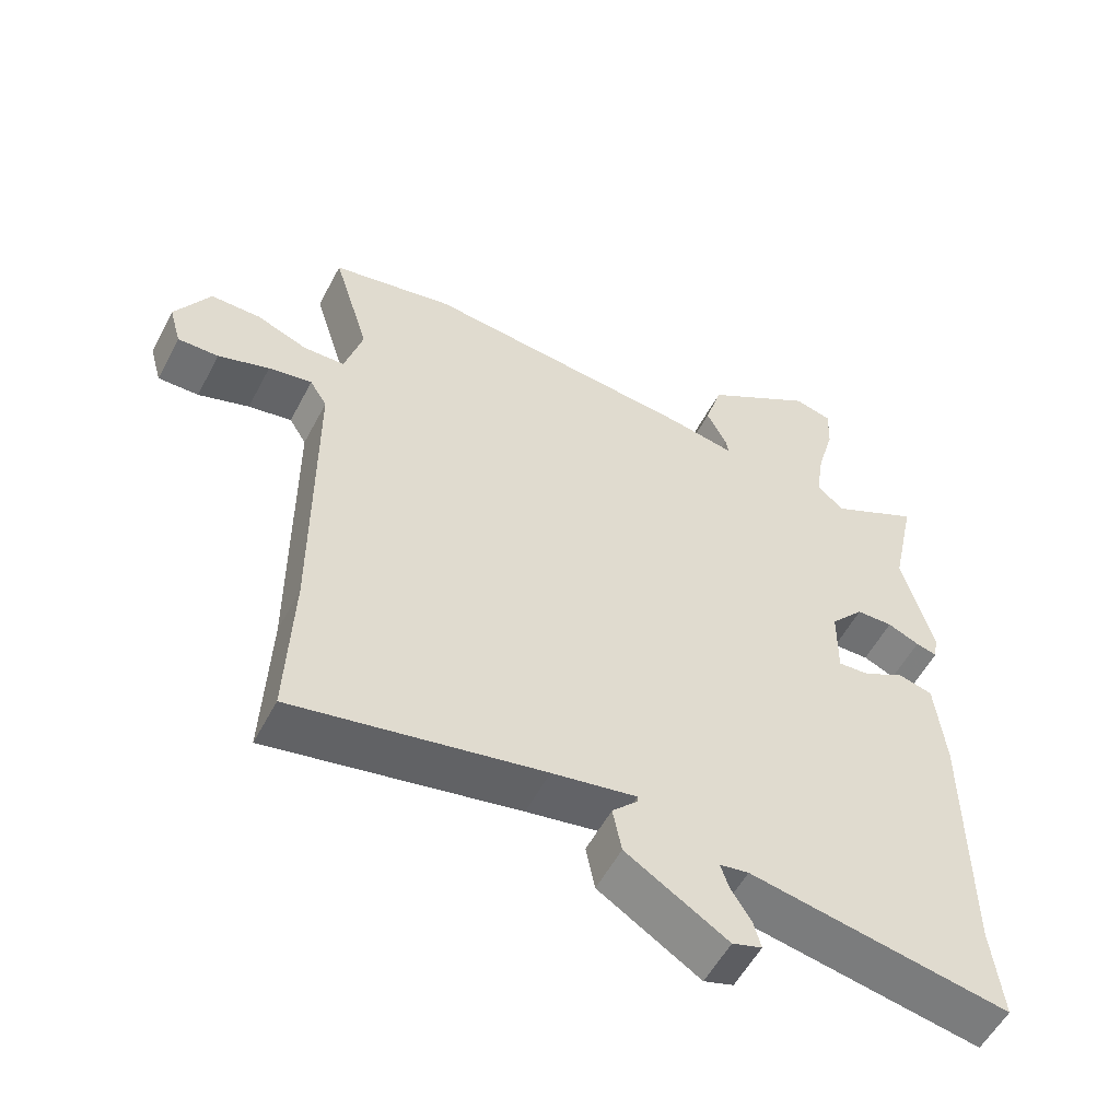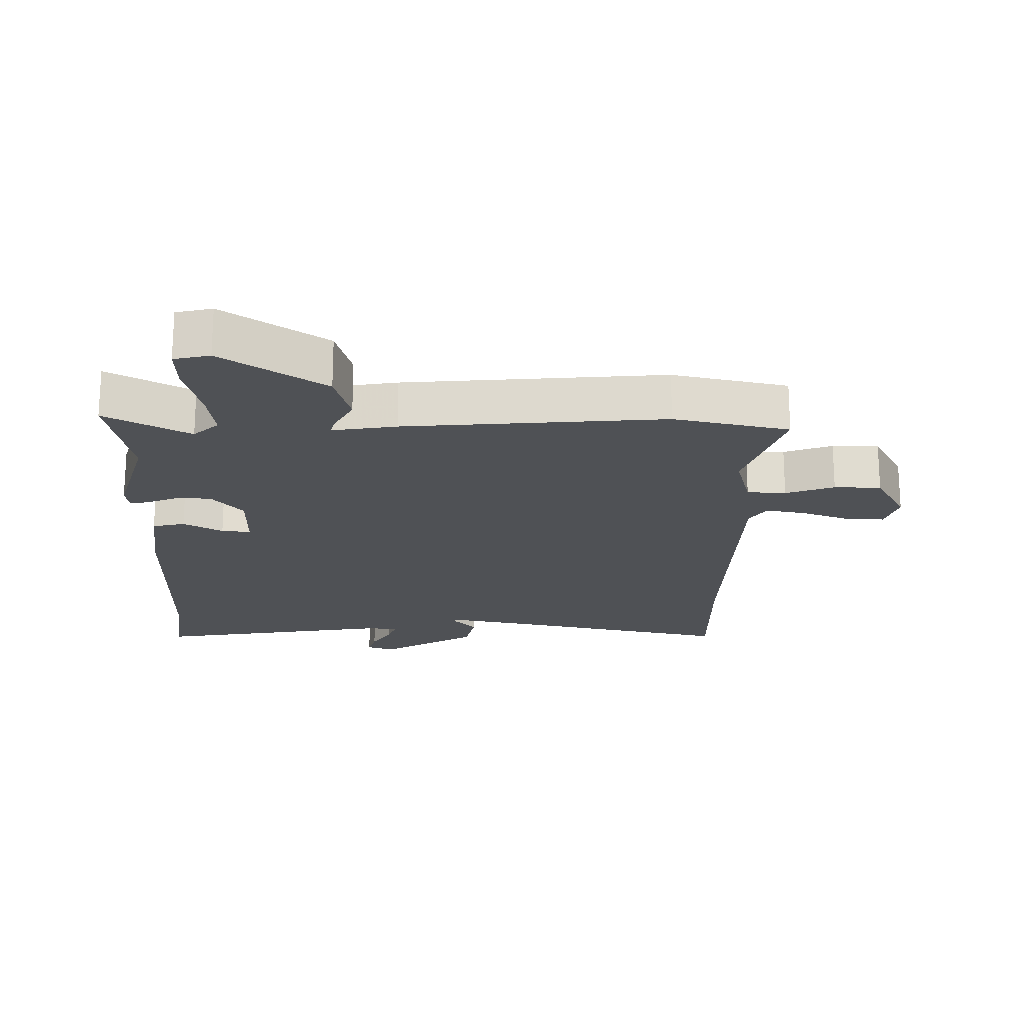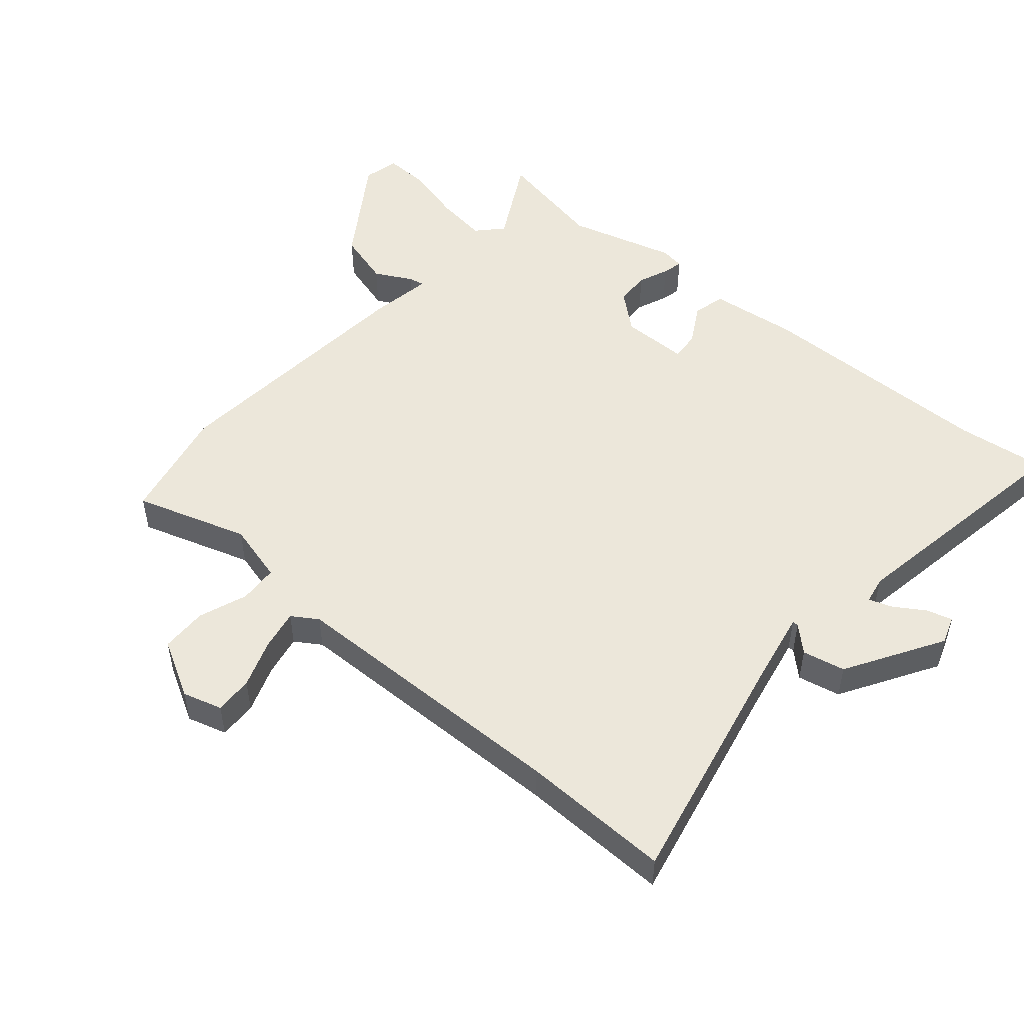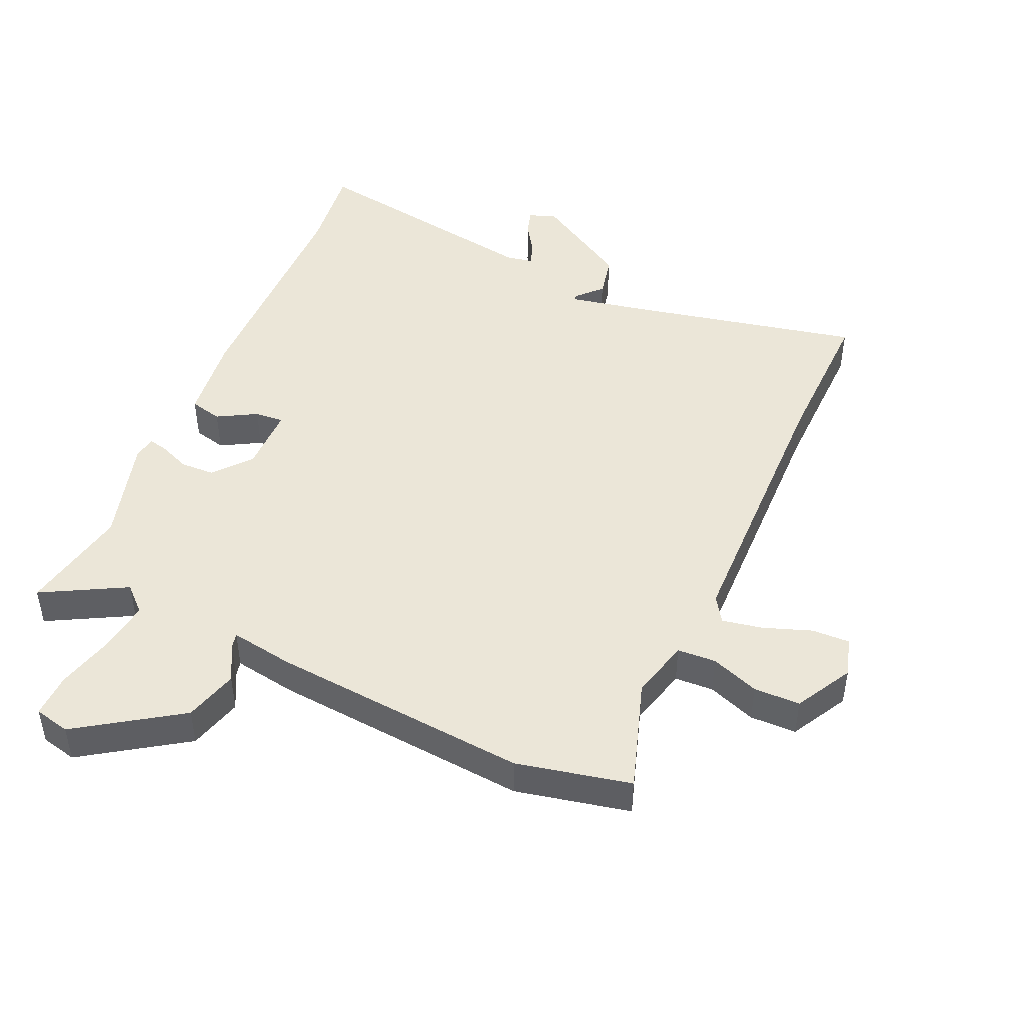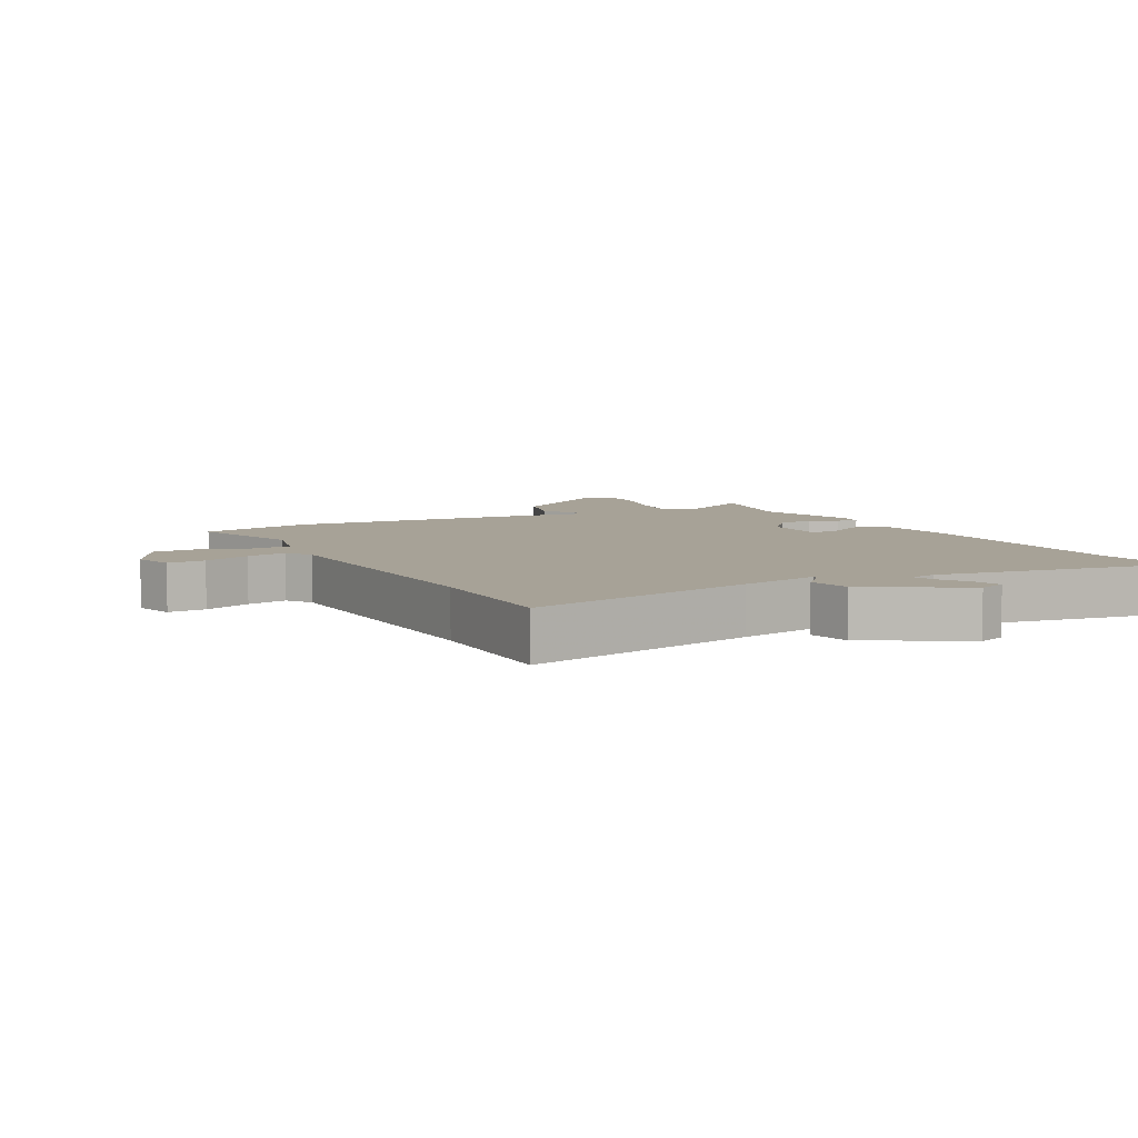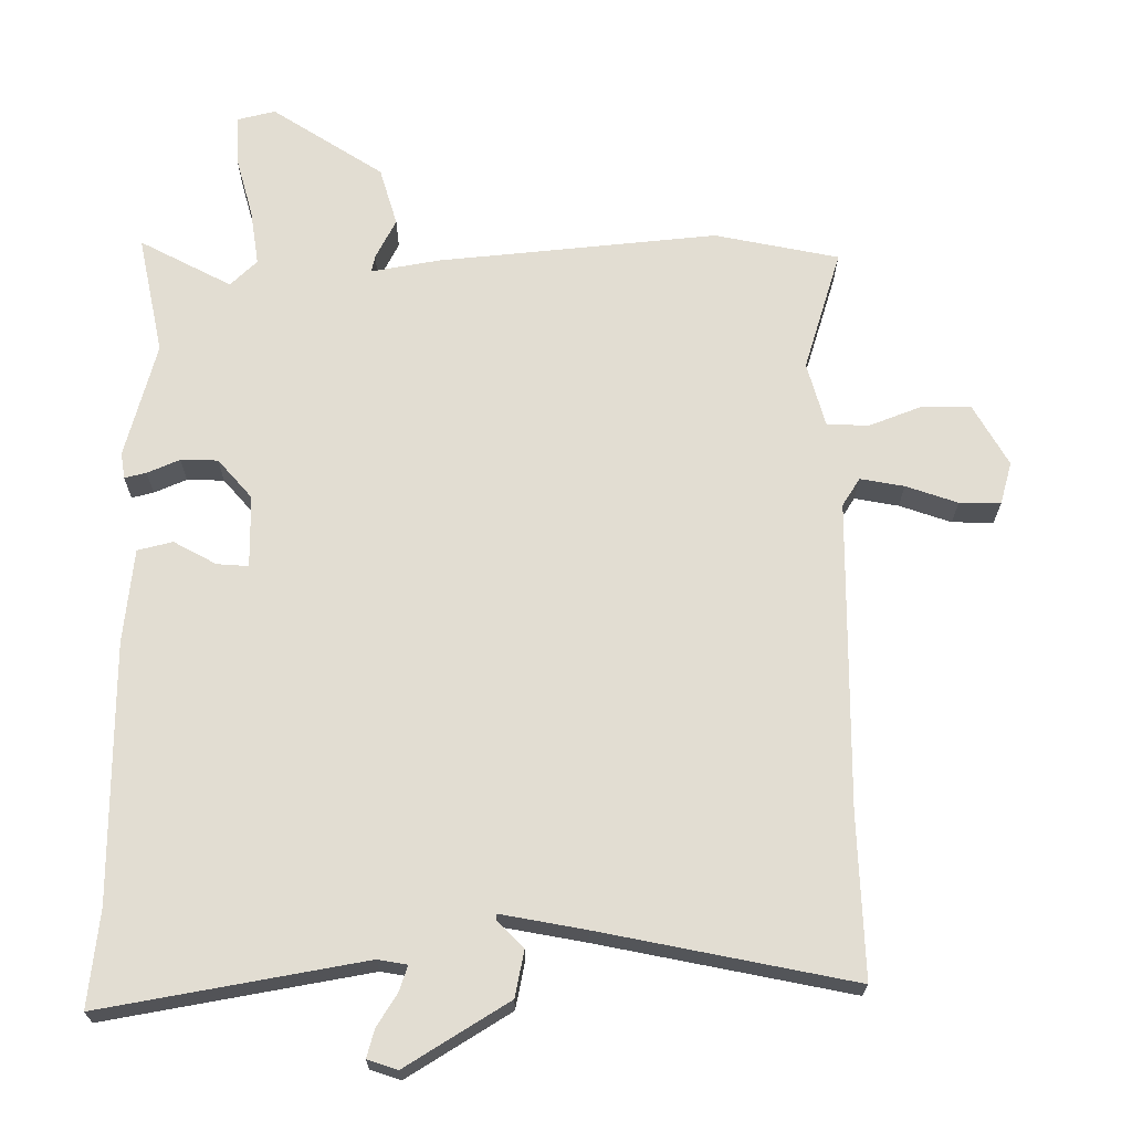
<metadata>
{"format":"obj","ext":"obj","renderer":"f3d","projection":"perspective","resolution":1024,"background":"white","views":[{"elev":-55.3,"azim":152.5,"up":"+Z"},{"elev":-19.8,"azim":-1.9,"up":"+Y"},{"elev":51.3,"azim":129.7,"up":"+Y"},{"elev":46.6,"azim":23.0,"up":"+Y"},{"elev":6.6,"azim":150.5,"up":"+Y"},{"elev":-21.7,"azim":-0.3,"up":"+Z"}]}
</metadata>
<code>
v 0.327 0.07 0.534
v 0.505 0.07 0.499
v 0.452 0.07 0.325
v 0.478 0.07 0.233
v 0.538 0.07 0.231
v 0.612 0.07 0.26
v 0.684 0.07 0.26
v 0.734 0.07 0.173
v 0.717 0.07 0.112
v 0.658 0.07 0.113
v 0.584 0.07 0.138
v 0.521 0.07 0.149
v 0.496 0.07 0.109
v 0.494 0.07 -0.334
v 0.503 0.07 -0.566
v 0.142 0.07 -0.495
v 0.02 0.07 -0.473
v 0.02 0.07 -0.482
v 0.057 0.07 -0.52
v 0.044 0.07 -0.586
v -0.103 0.07 -0.678
v -0.146 0.07 -0.664
v -0.135 0.07 -0.624
v -0.106 0.07 -0.577
v -0.094 0.07 -0.541
v -0.136 0.07 -0.534
v -0.511 0.07 -0.603
v -0.496 0.07 -0.465
v -0.496 0.07 -0.097
v -0.482 0.07 0.039
v -0.432 0.07 0.052
v -0.371 0.07 0.019
v -0.326 0.07 0.016
v -0.327 0.07 0.119
v -0.376 0.07 0.175
v -0.429 0.07 0.176
v -0.475 0.07 0.156
v -0.506 0.07 0.148
v -0.512 0.07 0.185
v -0.468 0.07 0.35
v -0.504 0.07 0.52
v -0.373 0.07 0.452
v -0.335 0.07 0.489
v -0.347 0.07 0.568
v -0.372 0.07 0.658
v -0.375 0.07 0.726
v -0.32 0.07 0.74
v -0.161 0.07 0.638
v -0.136 0.07 0.555
v -0.165 0.07 0.498
v -0.17 0.07 0.474
v -0.072 0.07 0.492
v 0.327 0 0.534
v 0.505 0 0.499
v 0.452 0 0.325
v 0.478 0 0.233
v 0.538 0 0.231
v 0.612 0 0.26
v 0.684 0 0.26
v 0.734 0 0.173
v 0.717 0 0.112
v 0.658 0 0.113
v 0.584 0 0.138
v 0.521 0 0.149
v 0.496 0 0.109
v 0.494 0 -0.334
v 0.503 0 -0.566
v 0.142 0 -0.495
v 0.02 0 -0.473
v 0.02 0 -0.482
v 0.057 0 -0.52
v 0.044 0 -0.586
v -0.103 0 -0.678
v -0.146 0 -0.664
v -0.135 0 -0.624
v -0.106 0 -0.577
v -0.094 0 -0.541
v -0.136 0 -0.534
v -0.511 0 -0.603
v -0.496 0 -0.465
v -0.496 0 -0.097
v -0.482 0 0.039
v -0.432 0 0.052
v -0.371 0 0.019
v -0.326 0 0.016
v -0.327 0 0.119
v -0.376 0 0.175
v -0.429 0 0.176
v -0.475 0 0.156
v -0.506 0 0.148
v -0.512 0 0.185
v -0.468 0 0.35
v -0.504 0 0.52
v -0.373 0 0.452
v -0.335 0 0.489
v -0.347 0 0.568
v -0.372 0 0.658
v -0.375 0 0.726
v -0.32 0 0.74
v -0.161 0 0.638
v -0.136 0 0.555
v -0.165 0 0.498
v -0.17 0 0.474
v -0.072 0 0.492
f 1 2 3
f 52 1 3
f 51 52 3
f 48 49 50
f 47 48 50
f 46 47 50
f 45 46 50
f 44 45 50
f 43 44 50 51
f 51 3 4
f 43 51 4
f 42 43 4
f 40 41 42
f 39 40 42
f 38 39 42
f 37 38 42
f 36 37 42
f 35 36 42 4
f 30 31 32
f 29 30 32
f 28 29 32
f 28 32 33
f 27 28 33
f 26 27 33
f 25 26 33 34
f 22 23 24
f 21 22 24
f 20 21 24
f 19 20 24
f 18 19 24
f 17 18 24 25
f 14 15 16
f 13 14 16 17
f 17 25 34
f 13 17 34
f 12 13 34
f 9 10 11
f 8 9 11
f 7 8 11
f 6 7 11
f 5 6 11
f 35 4 5
f 34 35 5
f 12 34 5
f 5 11 12
f 55 54 53
f 55 53 104
f 55 104 103
f 102 101 100
f 102 100 99
f 102 99 98
f 102 98 97
f 102 97 96
f 103 102 96 95
f 56 55 103
f 56 103 95
f 56 95 94
f 94 93 92
f 94 92 91
f 94 91 90
f 94 90 89
f 94 89 88
f 56 94 88 87
f 84 83 82
f 84 82 81
f 84 81 80
f 85 84 80
f 85 80 79
f 85 79 78
f 86 85 78 77
f 76 75 74
f 76 74 73
f 76 73 72
f 76 72 71
f 76 71 70
f 77 76 70 69
f 68 67 66
f 69 68 66 65
f 86 77 69
f 86 69 65
f 86 65 64
f 63 62 61
f 63 61 60
f 63 60 59
f 63 59 58
f 63 58 57
f 57 56 87
f 57 87 86
f 57 86 64
f 64 63 57
f 1 53 54 2
f 2 54 55 3
f 3 55 56 4
f 4 56 57 5
f 5 57 58 6
f 6 58 59 7
f 7 59 60 8
f 8 60 61 9
f 9 61 62 10
f 10 62 63 11
f 11 63 64 12
f 12 64 65 13
f 13 65 66 14
f 14 66 67 15
f 15 67 68 16
f 16 68 69 17
f 17 69 70 18
f 18 70 71 19
f 19 71 72 20
f 20 72 73 21
f 21 73 74 22
f 22 74 75 23
f 23 75 76 24
f 24 76 77 25
f 25 77 78 26
f 26 78 79 27
f 27 79 80 28
f 28 80 81 29
f 29 81 82 30
f 30 82 83 31
f 31 83 84 32
f 32 84 85 33
f 33 85 86 34
f 34 86 87 35
f 35 87 88 36
f 36 88 89 37
f 37 89 90 38
f 38 90 91 39
f 39 91 92 40
f 40 92 93 41
f 41 93 94 42
f 42 94 95 43
f 43 95 96 44
f 44 96 97 45
f 45 97 98 46
f 46 98 99 47
f 47 99 100 48
f 48 100 101 49
f 49 101 102 50
f 50 102 103 51
f 51 103 104 52
f 52 104 53 1

</code>
